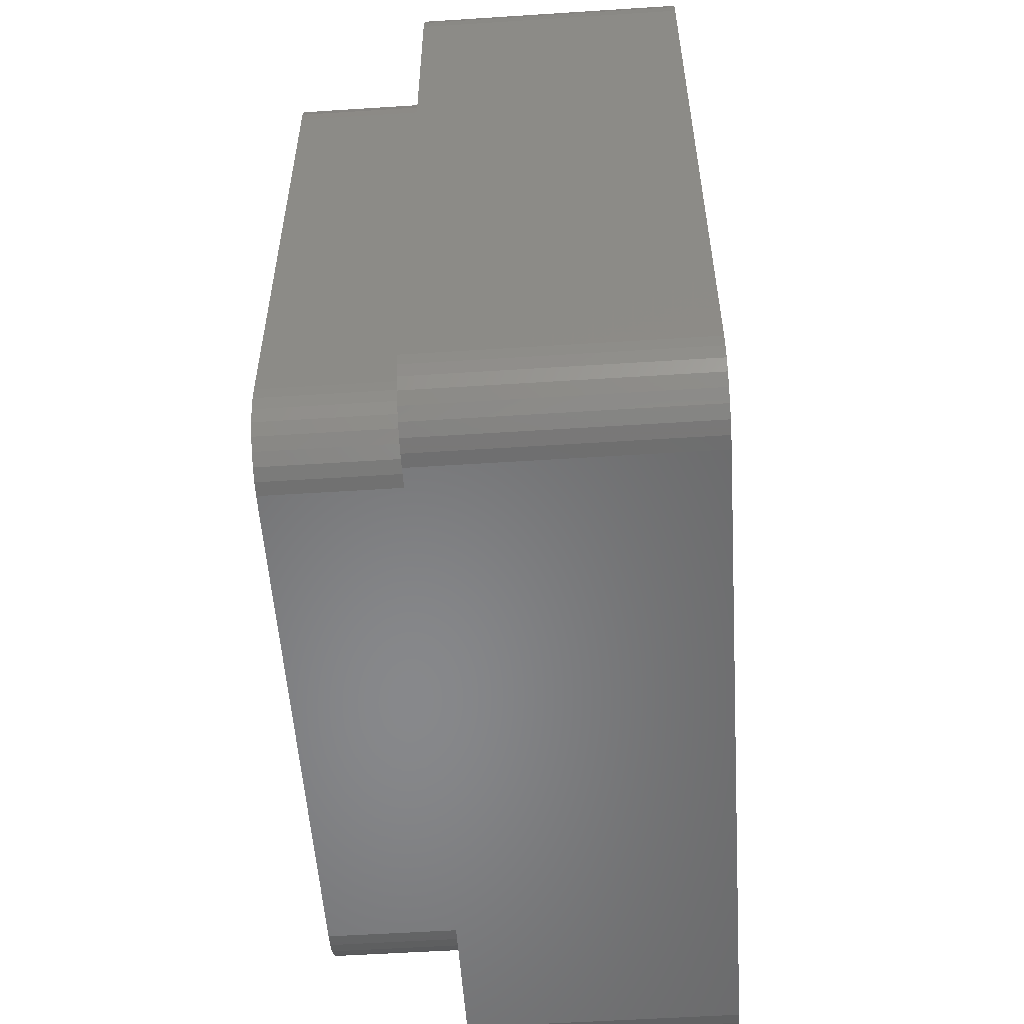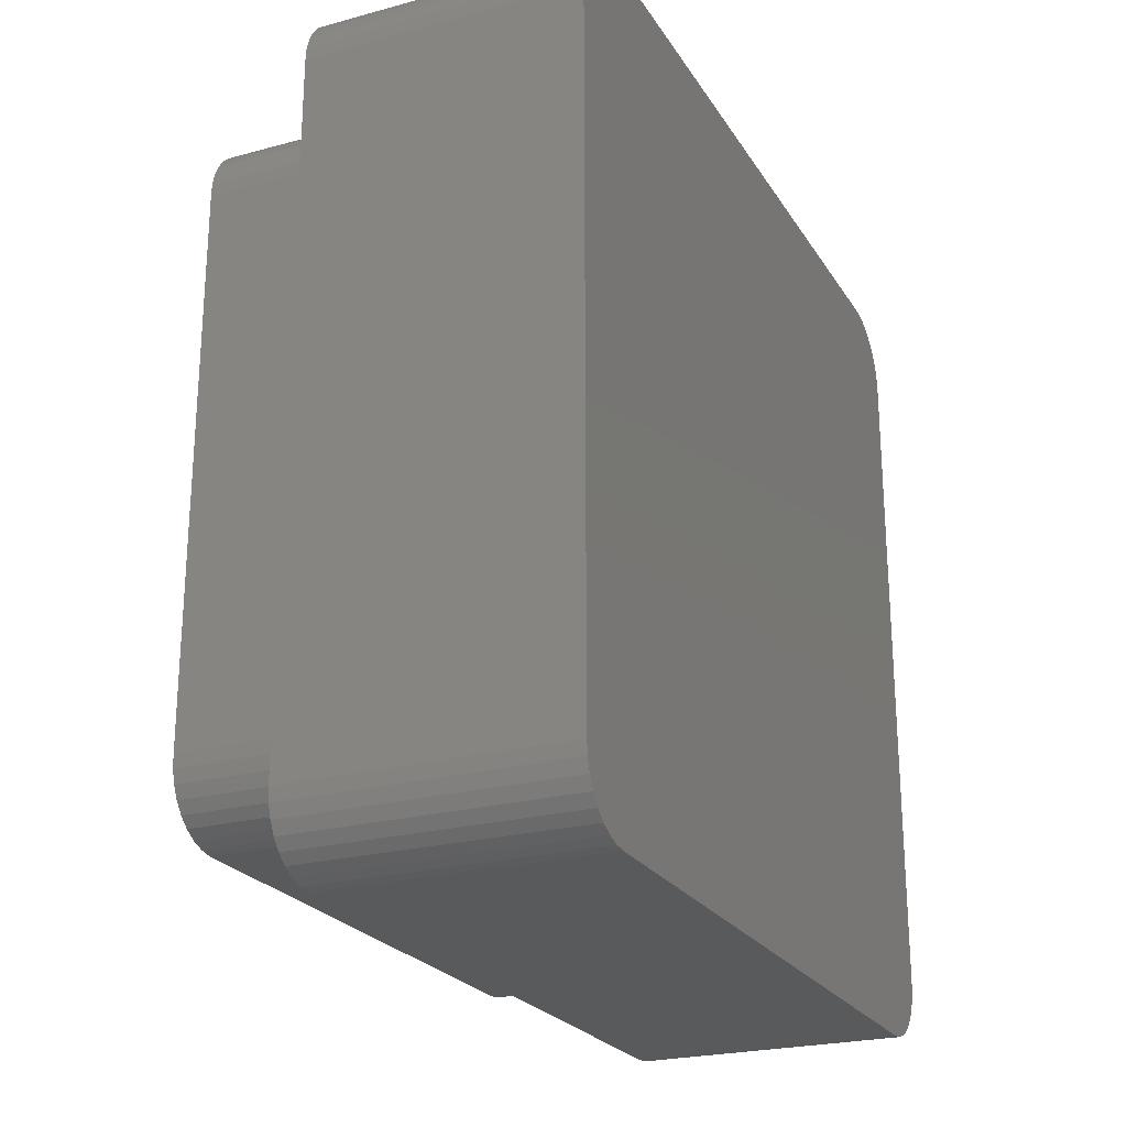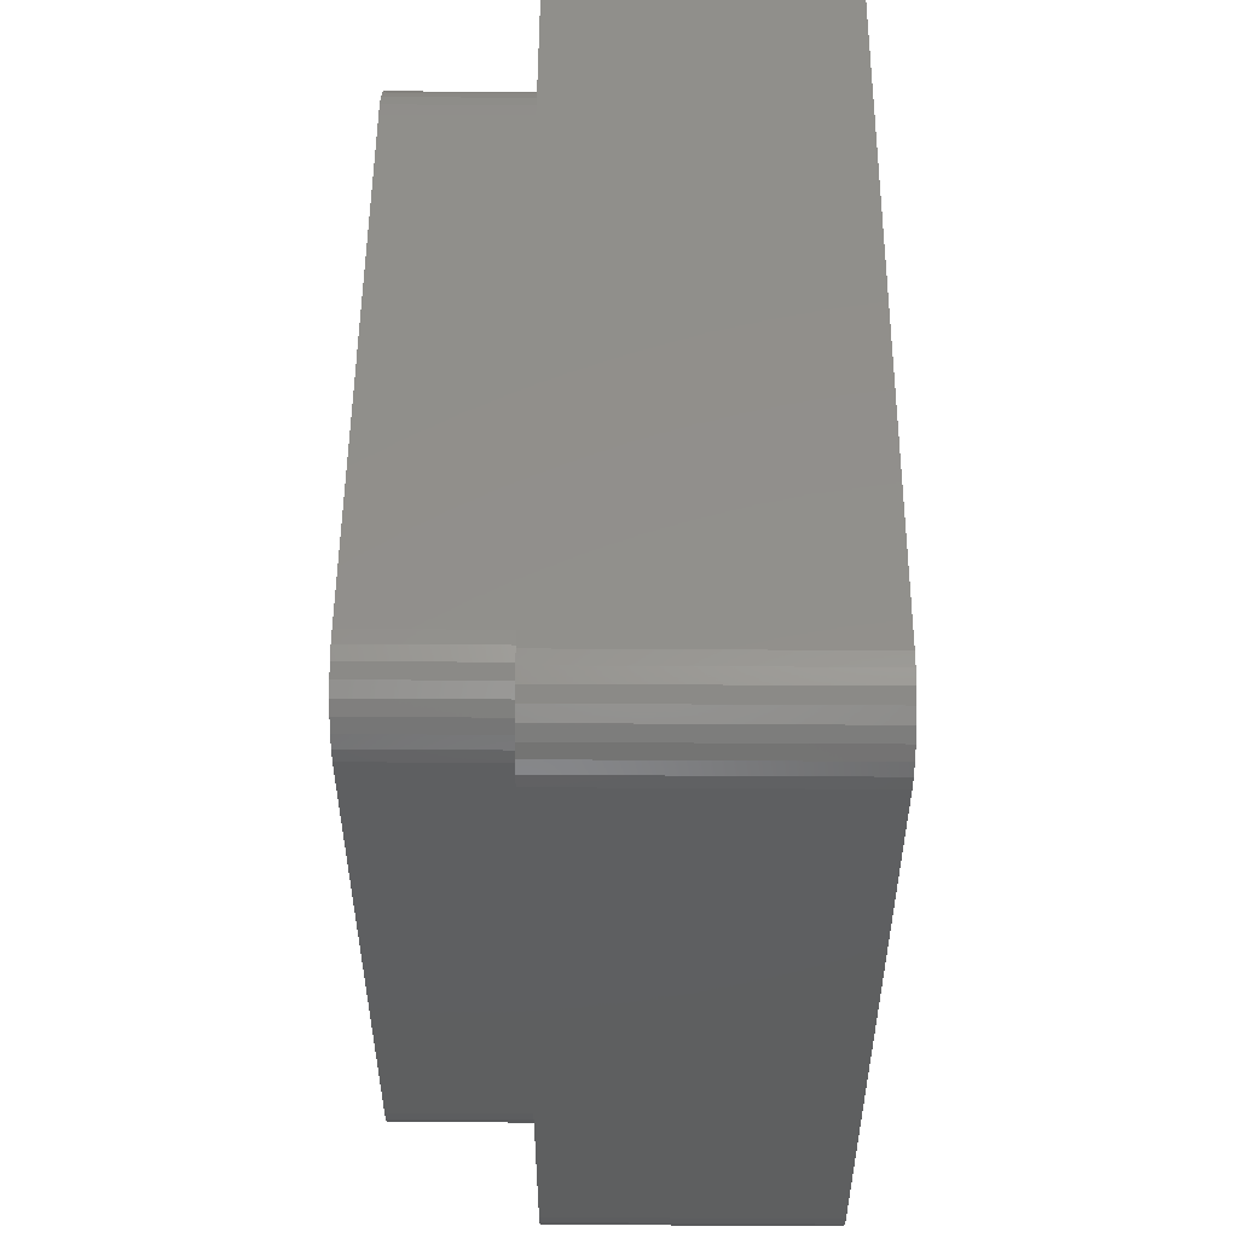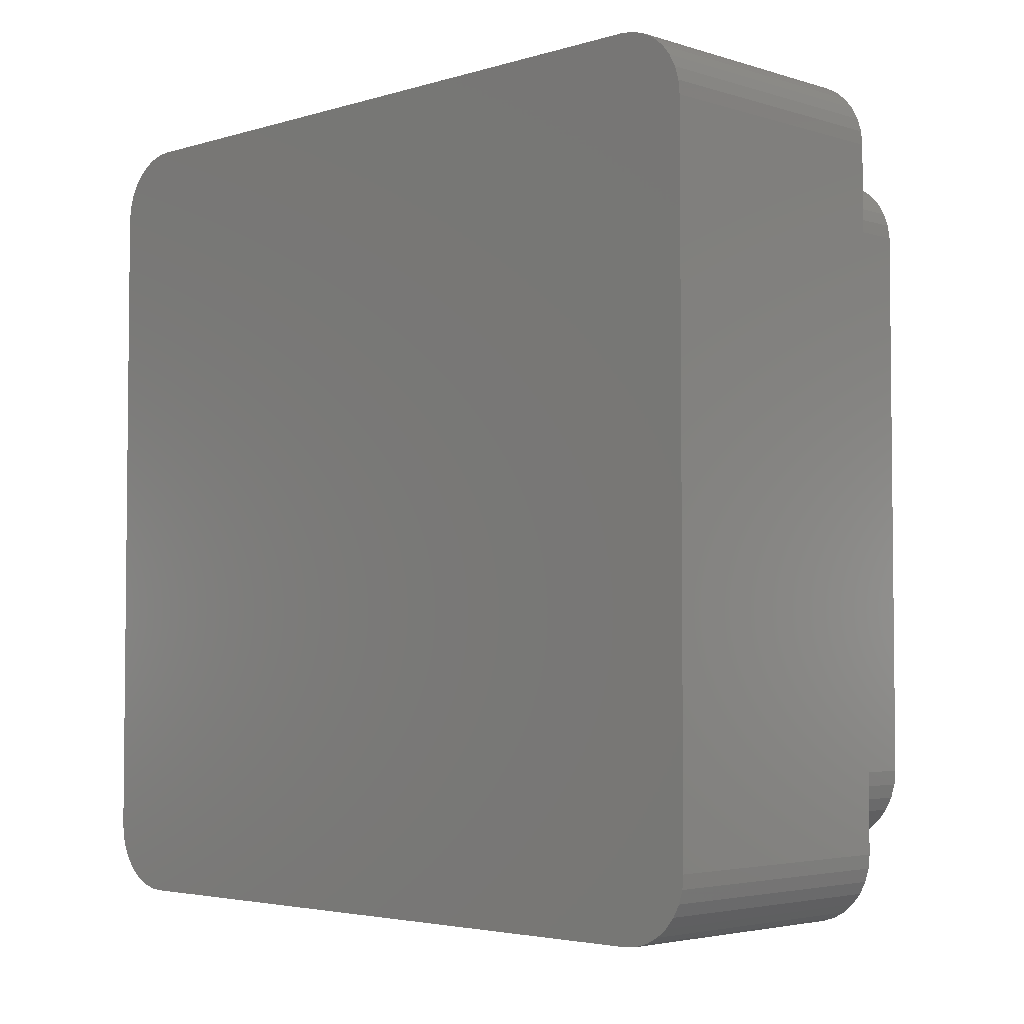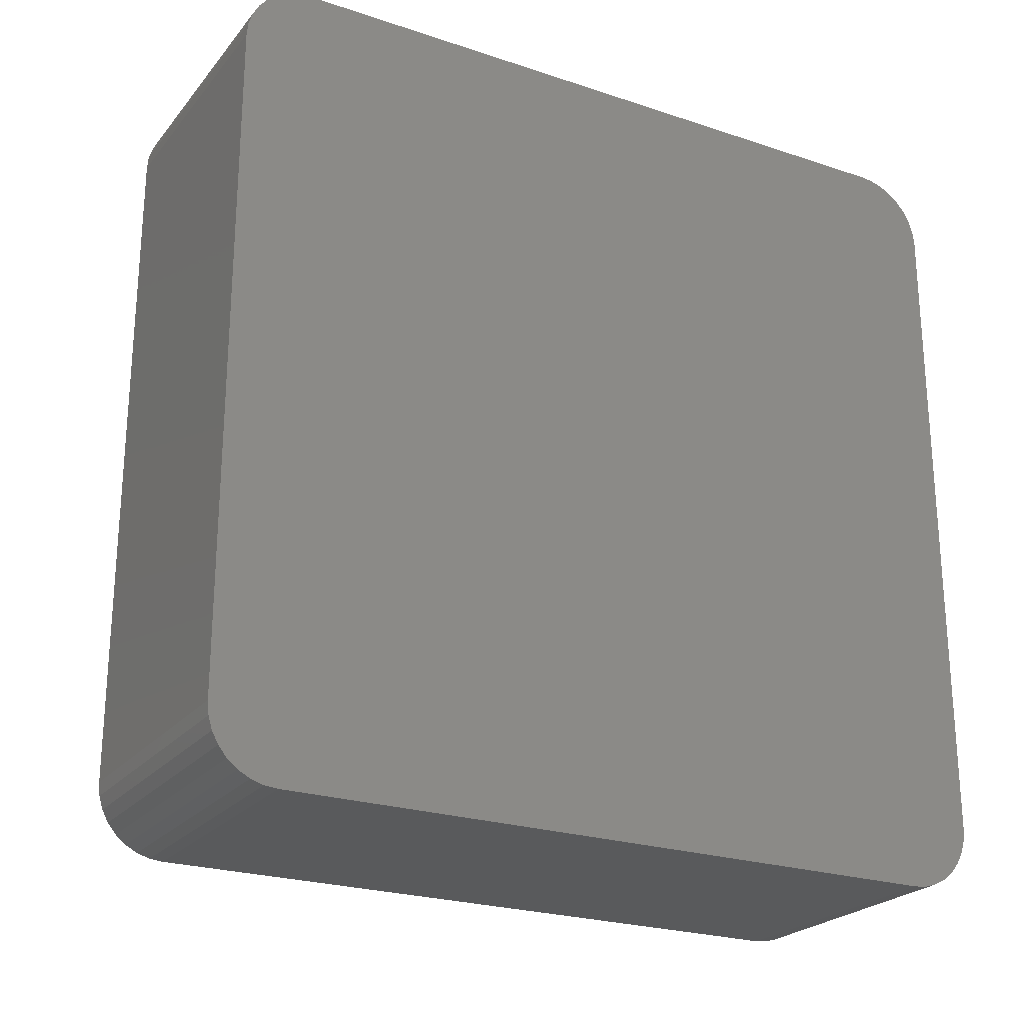
<metadata>
{"format":"stl","ext":"stl","renderer":"f3d","projection":"perspective","resolution":1024,"background":"white","views":[{"elev":-54.6,"azim":-176.1,"up":"+Z"},{"elev":-23.6,"azim":-155.6,"up":"+Z"},{"elev":52.4,"azim":-179.6,"up":"+Y"},{"elev":-3.7,"azim":-45.4,"up":"+Y"},{"elev":-23.8,"azim":-119.1,"up":"+Z"}]}
</metadata>
<code>
# stl→obj: 224 verts, 444 faces
v 0.25 0.2533 -0.1842
v 0.25 0.252 0.197
v 0.25 0.252 -0.197
v 0.25 0.2533 0.1842
v 0.25 0.2533 -0.3158
v 0.25 0.3125 -0.375
v 0.25 0.3247 -0.3738
v 0.25 0.2483 0.2094
v 0.25 0.2483 -0.2094
v 0.25 0.2422 0.2208
v 0.25 0.2422 -0.2208
v 0.25 0.234 0.2307
v 0.25 0.234 -0.2307
v 0.25 0.2241 0.2389
v 0.25 0.2241 -0.2389
v 0.25 -0.2217 -0.2376
v 0.25 -0.2307 0.2294
v 0.25 -0.2307 -0.2294
v 0.25 -0.238 0.2195
v 0.25 -0.238 -0.2195
v 0.25 -0.2432 0.2084
v 0.25 -0.375 -0.3125
v 0.25 -0.3738 -0.3247
v 0.25 -0.2595 -0.3145
v 0.25 -0.2719 -0.3108
v 0.25 -0.2833 -0.3047
v 0.25 -0.2932 -0.2965
v 0.25 -0.3014 -0.2866
v 0.25 -0.3075 -0.2752
v 0.25 -0.3112 -0.2628
v 0.25 -0.3125 -0.25
v 0.25 -0.3125 -0.125
v 0.25 -0.3125 0.125
v 0.25 -0.3125 0.25
v 0.25 -0.375 0.3125
v 0.25 -0.3112 0.2628
v 0.25 -0.3075 0.2752
v 0.25 -0.3014 0.2866
v 0.25 -0.2932 0.2965
v 0.25 -0.2833 0.3047
v 0.25 -0.2719 0.3108
v 0.25 -0.2595 0.3145
v 0.25 -0.3738 0.3247
v 0.25 0.375 0.3125
v 0.25 0.3738 0.3247
v 0.25 0.2654 0.3139
v 0.25 0.277 0.3098
v 0.25 0.2875 0.3034
v 0.25 0.2965 0.2952
v 0.25 0.3038 0.2853
v 0.25 0.309 0.2742
v 0.25 0.3119 0.2623
v 0.25 0.3125 0.25
v 0.25 0.375 -0.3125
v 0.25 0.3125 -0.25
v 0.25 0.3119 -0.2623
v 0.25 0.309 -0.2742
v 0.25 0.3038 -0.2853
v 0.25 0.2965 -0.2952
v 0.25 0.2875 -0.3034
v 0.25 0.277 -0.3098
v 0.25 0.2654 -0.3139
v 0.25 0.3738 -0.3247
v 0.25 -0.2467 -0.3158
v 0.25 -0.3702 -0.3364
v 0.25 -0.3645 -0.3472
v 0.25 -0.3567 -0.3567
v 0.25 -0.3472 -0.3645
v 0.25 -0.3364 -0.3702
v 0.25 -0.3247 -0.3738
v 0.25 -0.3125 -0.375
v 0.25 0.3364 -0.3702
v 0.25 0.3472 -0.3645
v 0.25 0.3567 -0.3567
v 0.25 0.3645 -0.3472
v 0.25 0.3702 -0.3364
v 0.25 -0.2432 -0.2084
v 0.25 -0.2462 0.1965
v 0.25 -0.2467 0.1842
v 0.25 -0.2467 0.125
v 0.25 -0.2467 -0.125
v 0.25 -0.2467 -0.1842
v 0.25 -0.2462 -0.1965
v 0.25 -0.2467 0.3158
v 0.25 0.2533 0.3158
v 0.25 0.3125 0.375
v 0.25 -0.3125 0.375
v 0.25 -0.3247 0.3738
v 0.25 -0.3364 0.3702
v 0.25 -0.3472 0.3645
v 0.25 -0.3567 0.3567
v 0.25 -0.3645 0.3472
v 0.25 -0.3702 0.3364
v 0.25 0.3702 0.3364
v 0.25 0.3645 0.3472
v 0.25 0.3567 0.3567
v 0.25 0.3472 0.3645
v 0.25 0.3364 0.3702
v 0.25 0.3247 0.3738
v 0.25 0.2127 -0.245
v 0.25 0.2127 0.245
v 0.25 0.2003 -0.2487
v 0.25 0.2003 0.2487
v 0.25 0.1875 -0.25
v 0.25 0.1875 0.25
v 0.25 -0.1875 -0.25
v 0.25 -0.1875 0.25
v 0.25 -0.1996 -0.2482
v 0.25 -0.1996 0.2482
v 0.25 -0.2112 -0.244
v 0.25 -0.2112 0.244
v 0.25 -0.2217 0.2376
v 0.375 -0.2467 -0.125
v 0.375 -0.3125 -0.125
v 0.375 -0.2467 0.125
v 0.375 -0.3125 0.125
v 0.375 -0.3125 0.25
v 0.375 -0.3125 -0.25
v 0.375 -0.2467 0.1842
v 0.375 -0.2467 -0.1842
v 0.375 -0.2467 -0.3158
v 0.375 0.2654 -0.3139
v 0.375 -0.2595 -0.3145
v 0.375 0.2533 -0.3158
v 0.375 0.2533 0.3158
v 0.375 -0.2595 0.3145
v 0.375 0.2654 0.3139
v 0.375 -0.2467 0.3158
v 0.375 -0.2719 0.3108
v 0.375 0.277 0.3098
v 0.375 -0.2833 0.3047
v 0.375 0.2875 0.3034
v 0.375 -0.2932 0.2965
v 0.375 0.2965 0.2952
v 0.375 -0.3014 0.2866
v 0.375 -0.3014 -0.2866
v 0.375 -0.2932 -0.2965
v 0.375 0.2965 -0.2952
v 0.375 0.2875 -0.3034
v 0.375 -0.2833 -0.3047
v 0.375 0.277 -0.3098
v 0.375 -0.2719 -0.3108
v 0.375 -0.2462 0.1965
v 0.375 -0.2432 0.2084
v 0.375 -0.238 0.2195
v 0.375 -0.2307 0.2294
v 0.375 -0.2217 0.2376
v 0.375 -0.2112 0.244
v 0.375 -0.1996 0.2482
v 0.375 -0.1875 0.25
v 0.375 0.3125 0.25
v 0.375 0.1875 0.25
v 0.375 0.2003 0.2487
v 0.375 0.2127 0.245
v 0.375 0.2241 0.2389
v 0.375 0.234 0.2307
v 0.375 0.2422 0.2208
v 0.375 0.2483 0.2094
v 0.375 0.252 0.197
v 0.375 0.2533 0.1842
v 0.375 0.2533 -0.1842
v 0.375 0.3125 -0.25
v 0.375 0.3119 0.2623
v 0.375 0.309 0.2742
v 0.375 -0.3075 0.2752
v 0.375 -0.3112 0.2628
v 0.375 0.252 -0.197
v 0.375 0.2483 -0.2094
v 0.375 0.2422 -0.2208
v 0.375 0.234 -0.2307
v 0.375 0.2241 -0.2389
v 0.375 0.2127 -0.245
v 0.375 0.2003 -0.2487
v 0.375 0.1875 -0.25
v 0.375 -0.1875 -0.25
v 0.375 -0.1996 -0.2482
v 0.375 -0.2112 -0.244
v 0.375 -0.2217 -0.2376
v 0.375 -0.2307 -0.2294
v 0.375 -0.238 -0.2195
v 0.375 -0.2432 -0.2084
v 0.375 -0.2462 -0.1965
v 0.375 -0.3112 -0.2628
v 0.375 -0.3075 -0.2752
v 0.375 0.309 -0.2742
v 0.375 0.3119 -0.2623
v 0.375 0.3038 0.2853
v 0.375 0.3038 -0.2853
v -4.157e-17 0.3247 0.3738
v -4.157e-17 -0.3247 0.3738
v -4.163e-17 0.3125 0.375
v -4.163e-17 -0.3125 0.375
v -6.666e-20 -0.3247 -0.3738
v -6.666e-20 0.3247 -0.3738
v 2.124e-34 -0.3125 -0.375
v 2.337e-33 0.3125 -0.375
v -4.137e-17 -0.3364 0.3702
v -4.137e-17 0.3364 0.3702
v -4.105e-17 -0.3472 0.3645
v -4.105e-17 0.3472 0.3645
v -4.062e-17 -0.3567 0.3567
v -4.062e-17 0.3567 0.3567
v -4.009e-17 -0.3645 0.3472
v -4.009e-17 0.3645 0.3472
v -1.016e-18 0.3567 -0.3567
v -1.016e-18 -0.3567 -0.3567
v -1.542e-18 0.3645 -0.3472
v -5.847e-19 -0.3472 -0.3645
v -5.847e-19 0.3472 -0.3645
v -2.641e-19 -0.3364 -0.3702
v -2.641e-19 0.3364 -0.3702
v -1.542e-18 -0.3645 -0.3472
v -2.142e-18 -0.3702 -0.3364
v -2.142e-18 0.3702 -0.3364
v -2.793e-18 -0.3738 -0.3247
v -2.793e-18 0.3738 -0.3247
v -3.469e-18 -0.375 -0.3125
v -3.469e-18 0.375 -0.3125
v -3.816e-17 -0.375 0.3125
v -3.816e-17 0.375 0.3125
v -3.884e-17 -0.3738 0.3247
v -3.884e-17 0.3738 0.3247
v -3.949e-17 -0.3702 0.3364
v -3.949e-17 0.3702 0.3364
f 1 2 3
f 1 4 2
f 5 6 7
f 2 8 3
f 3 8 9
f 8 10 9
f 9 10 11
f 10 12 11
f 11 12 13
f 12 14 13
f 13 14 15
f 16 17 18
f 17 19 18
f 18 19 20
f 19 21 20
f 22 23 24
f 22 24 25
f 22 25 26
f 22 26 27
f 22 27 28
f 22 28 29
f 22 29 30
f 22 30 31
f 22 31 32
f 22 32 33
f 22 33 34
f 35 22 34
f 35 34 36
f 35 36 37
f 35 37 38
f 35 38 39
f 35 39 40
f 35 40 41
f 35 41 42
f 35 42 43
f 44 45 46
f 44 46 47
f 44 47 48
f 44 48 49
f 44 49 50
f 44 50 51
f 44 51 52
f 44 52 53
f 44 53 54
f 54 53 55
f 54 55 56
f 54 56 57
f 54 57 58
f 54 58 59
f 54 59 60
f 54 60 61
f 54 61 62
f 54 62 63
f 64 24 23
f 64 23 65
f 64 65 66
f 64 66 67
f 64 67 68
f 64 68 69
f 64 69 70
f 64 70 71
f 64 71 6
f 64 6 5
f 63 62 5
f 63 5 7
f 63 7 72
f 63 72 73
f 63 73 74
f 63 74 75
f 63 75 76
f 77 20 21
f 77 21 78
f 77 78 79
f 77 79 80
f 77 80 81
f 77 81 82
f 77 82 83
f 84 85 86
f 84 86 87
f 84 87 88
f 84 88 89
f 84 89 90
f 84 90 91
f 84 91 92
f 84 92 93
f 84 93 43
f 84 43 42
f 45 94 95
f 45 95 96
f 45 96 97
f 45 97 98
f 45 98 99
f 45 99 86
f 45 86 85
f 45 85 46
f 80 33 81
f 81 33 32
f 15 14 100
f 100 14 101
f 100 101 102
f 102 101 103
f 102 103 104
f 104 103 105
f 104 105 106
f 106 105 107
f 106 107 108
f 108 107 109
f 108 109 110
f 110 109 111
f 110 111 16
f 16 111 112
f 16 112 17
f 81 32 113
f 113 32 114
f 115 116 80
f 80 116 33
f 117 34 116
f 116 34 33
f 114 32 118
f 118 32 31
f 119 115 79
f 79 115 80
f 113 120 81
f 81 120 82
f 121 122 123
f 121 124 122
f 125 126 127
f 125 128 126
f 127 126 129
f 127 129 130
f 130 129 131
f 130 131 132
f 132 131 133
f 132 133 134
f 134 133 135
f 136 137 138
f 139 138 137
f 137 140 139
f 141 139 140
f 140 142 141
f 141 142 123
f 141 123 122
f 117 116 115
f 117 115 119
f 117 119 143
f 117 143 144
f 117 144 145
f 117 145 146
f 117 146 147
f 117 147 148
f 117 148 149
f 117 149 150
f 151 152 153
f 151 153 154
f 151 154 155
f 151 155 156
f 151 156 157
f 151 157 158
f 151 158 159
f 151 159 160
f 151 160 161
f 151 161 162
f 163 164 165
f 163 165 166
f 163 166 117
f 163 117 150
f 163 150 152
f 163 152 151
f 162 161 167
f 162 167 168
f 162 168 169
f 162 169 170
f 162 170 171
f 162 171 172
f 162 172 173
f 162 173 174
f 118 175 176
f 118 176 177
f 118 177 178
f 118 178 179
f 118 179 180
f 118 180 181
f 118 181 182
f 114 118 182
f 114 182 120
f 114 120 113
f 183 184 185
f 183 185 186
f 183 186 162
f 183 162 174
f 183 174 175
f 183 175 118
f 165 164 135
f 135 164 187
f 135 187 134
f 185 184 188
f 188 184 136
f 188 136 138
f 18 178 16
f 16 178 177
f 16 177 110
f 110 177 176
f 110 176 108
f 108 176 175
f 108 175 106
f 178 18 179
f 179 18 20
f 179 20 180
f 180 20 77
f 180 77 181
f 181 77 83
f 181 83 182
f 182 83 82
f 182 82 120
f 175 174 106
f 106 174 104
f 13 169 11
f 11 169 168
f 11 168 9
f 9 168 167
f 9 167 3
f 3 167 161
f 3 161 1
f 169 13 170
f 170 13 15
f 170 15 171
f 171 15 100
f 171 100 172
f 172 100 102
f 172 102 173
f 173 102 104
f 173 104 174
f 161 160 1
f 1 160 4
f 12 155 14
f 14 155 154
f 14 154 101
f 101 154 153
f 101 153 103
f 103 153 152
f 103 152 105
f 155 12 156
f 156 12 10
f 156 10 157
f 157 10 8
f 157 8 158
f 158 8 2
f 158 2 159
f 159 2 4
f 159 4 160
f 152 150 105
f 105 150 107
f 17 145 19
f 19 145 144
f 19 144 21
f 21 144 143
f 21 143 78
f 78 143 119
f 78 119 79
f 145 17 146
f 146 17 112
f 146 112 147
f 147 112 111
f 147 111 148
f 148 111 109
f 148 109 149
f 149 109 107
f 149 107 150
f 34 117 36
f 36 117 166
f 36 166 37
f 37 166 165
f 37 165 38
f 38 165 135
f 38 135 39
f 39 135 133
f 39 133 40
f 40 133 131
f 40 131 41
f 41 131 129
f 41 129 42
f 42 129 126
f 42 126 84
f 84 126 128
f 125 85 128
f 128 85 84
f 85 125 46
f 46 125 127
f 46 127 47
f 47 127 130
f 47 130 48
f 48 130 132
f 48 132 49
f 49 132 134
f 49 134 50
f 50 134 187
f 50 187 51
f 51 187 164
f 51 164 52
f 52 164 163
f 52 163 53
f 53 163 151
f 162 55 151
f 151 55 53
f 55 162 56
f 56 162 186
f 56 186 57
f 57 186 185
f 57 185 58
f 58 185 188
f 58 188 59
f 59 188 138
f 59 138 60
f 60 138 139
f 60 139 61
f 61 139 141
f 61 141 62
f 62 141 122
f 62 122 5
f 5 122 124
f 121 64 124
f 124 64 5
f 64 121 24
f 24 121 123
f 24 123 25
f 25 123 142
f 25 142 26
f 26 142 140
f 26 140 27
f 27 140 137
f 27 137 28
f 28 137 136
f 28 136 29
f 29 136 184
f 29 184 30
f 30 184 183
f 30 183 31
f 31 183 118
f 189 190 191
f 190 192 191
f 193 194 195
f 194 196 195
f 197 190 189
f 198 197 189
f 199 197 198
f 200 199 198
f 201 199 200
f 202 201 200
f 203 201 202
f 204 203 202
f 205 206 207
f 208 206 205
f 209 208 205
f 210 208 209
f 211 210 209
f 193 210 211
f 194 193 211
f 206 212 207
f 207 212 213
f 207 213 214
f 214 213 215
f 214 215 216
f 216 215 217
f 216 217 218
f 218 217 219
f 218 219 220
f 220 219 221
f 220 221 222
f 222 221 223
f 222 223 224
f 224 223 203
f 224 203 204
f 35 219 22
f 22 219 217
f 71 195 6
f 6 195 196
f 195 71 193
f 193 71 70
f 193 70 210
f 210 70 69
f 210 69 208
f 208 69 68
f 208 68 206
f 206 68 67
f 206 67 212
f 212 67 66
f 212 66 213
f 213 66 65
f 213 65 215
f 215 65 23
f 215 23 217
f 217 23 22
f 86 191 87
f 87 191 192
f 219 35 221
f 221 35 43
f 221 43 223
f 223 43 93
f 223 93 203
f 203 93 92
f 203 92 201
f 201 92 91
f 201 91 199
f 199 91 90
f 199 90 197
f 197 90 89
f 197 89 190
f 190 89 88
f 190 88 192
f 192 88 87
f 54 218 44
f 44 218 220
f 218 54 216
f 216 54 63
f 216 63 214
f 214 63 76
f 214 76 207
f 207 76 75
f 207 75 205
f 205 75 74
f 205 74 209
f 209 74 73
f 209 73 211
f 211 73 72
f 211 72 194
f 194 72 7
f 194 7 196
f 196 7 6
f 191 86 189
f 189 86 99
f 189 99 198
f 198 99 98
f 198 98 200
f 200 98 97
f 200 97 202
f 202 97 96
f 202 96 204
f 204 96 95
f 204 95 224
f 224 95 94
f 224 94 222
f 222 94 45
f 222 45 220
f 220 45 44

</code>
